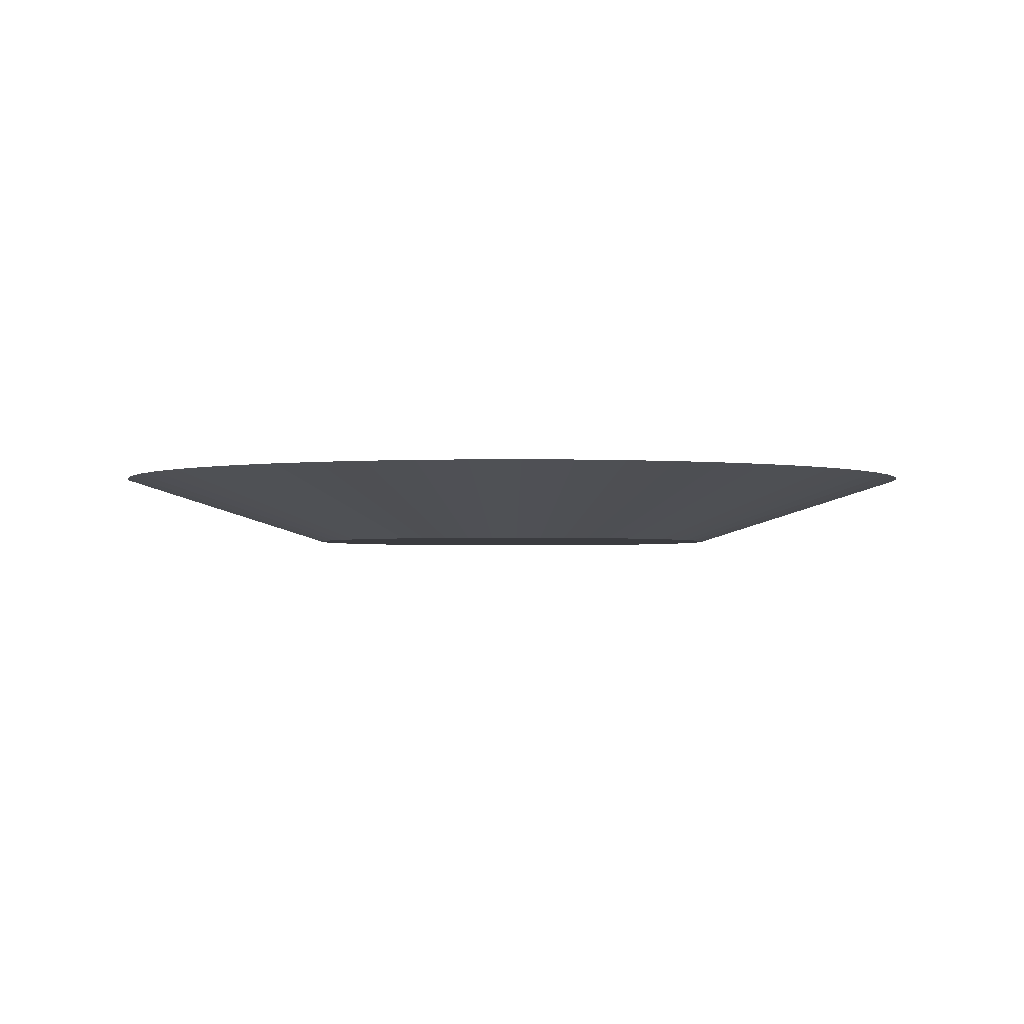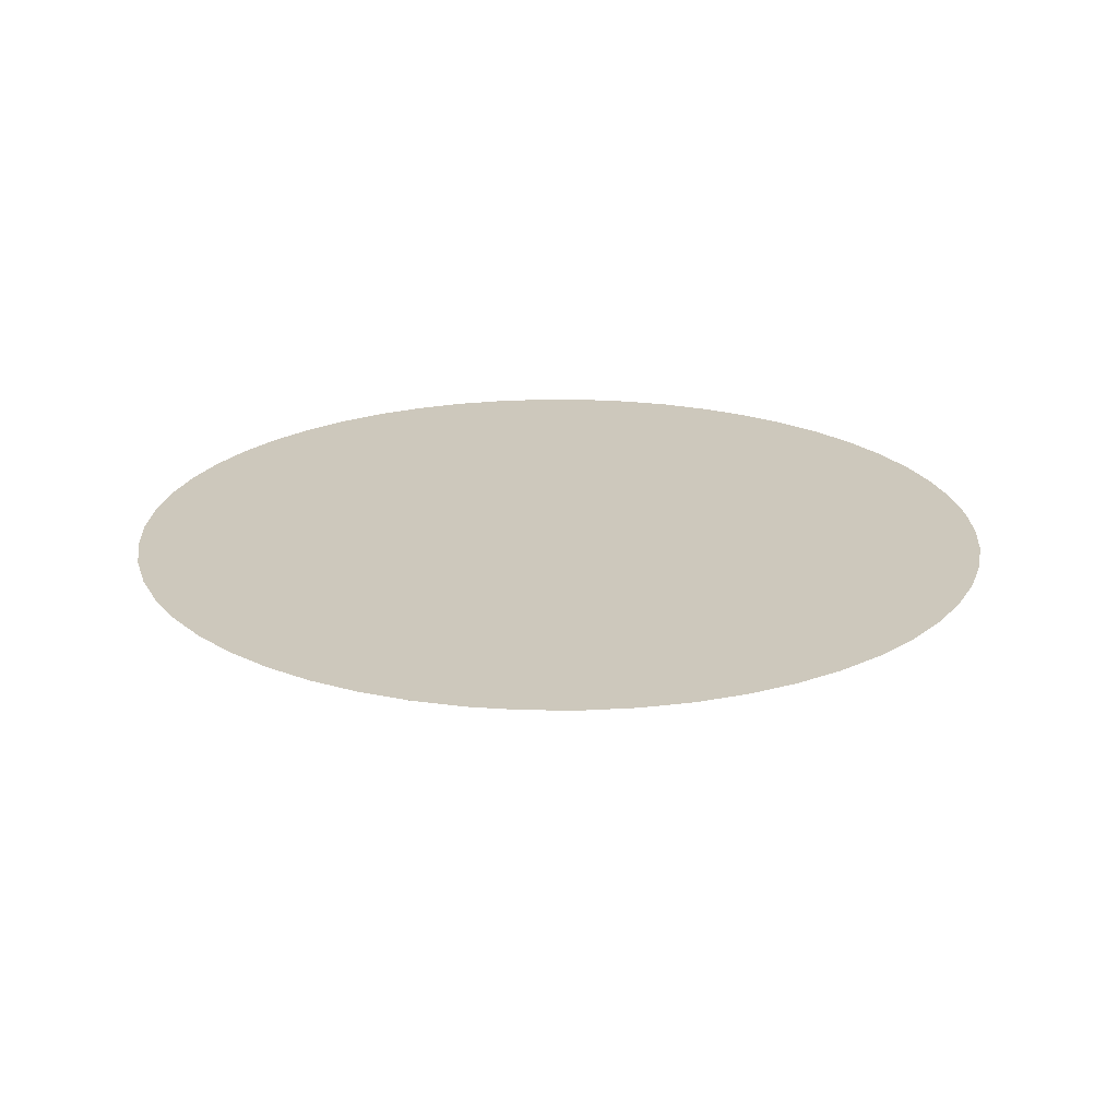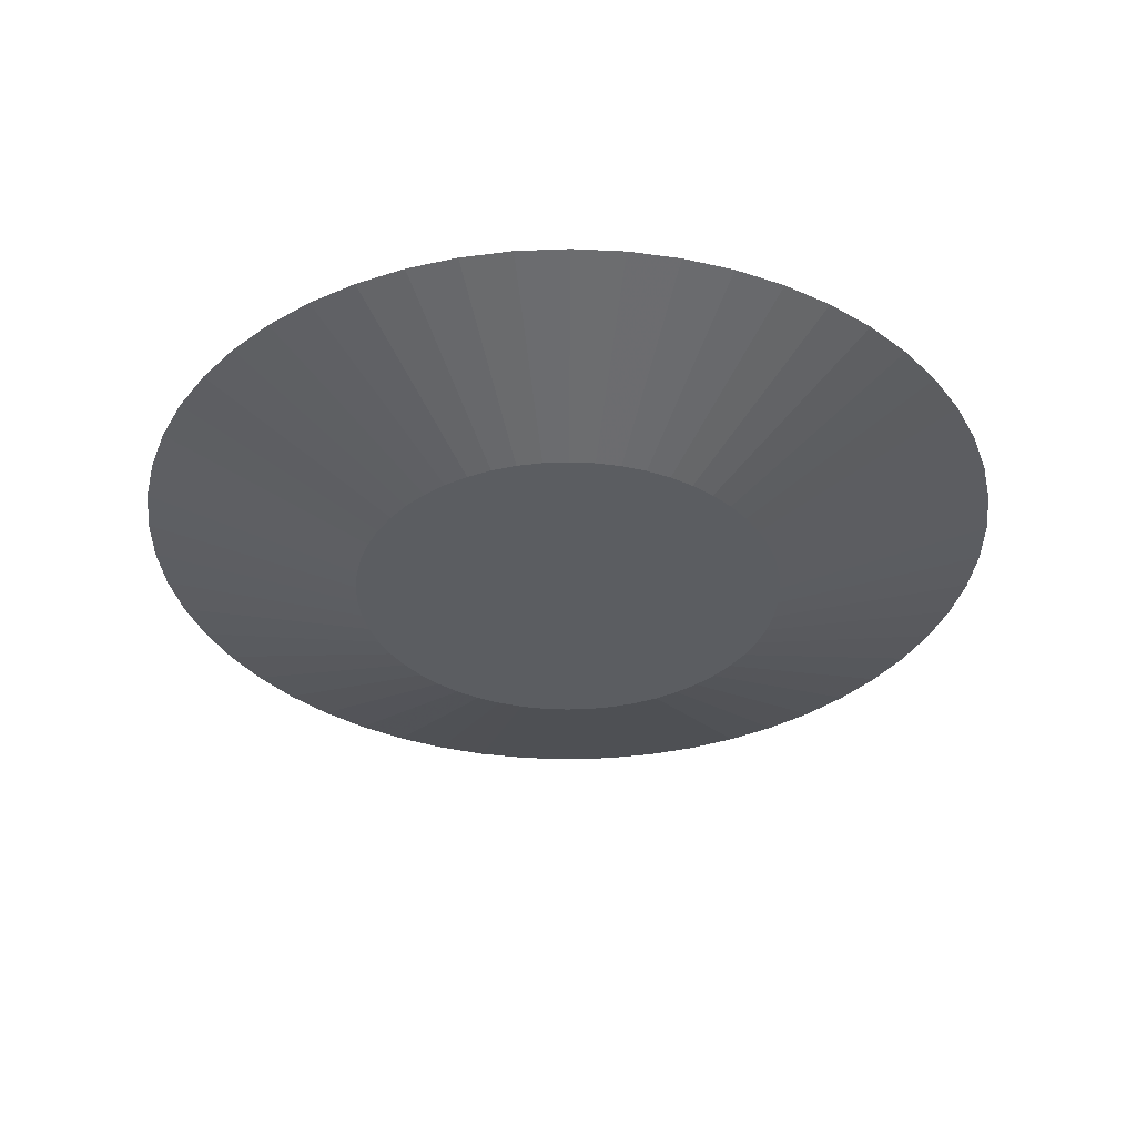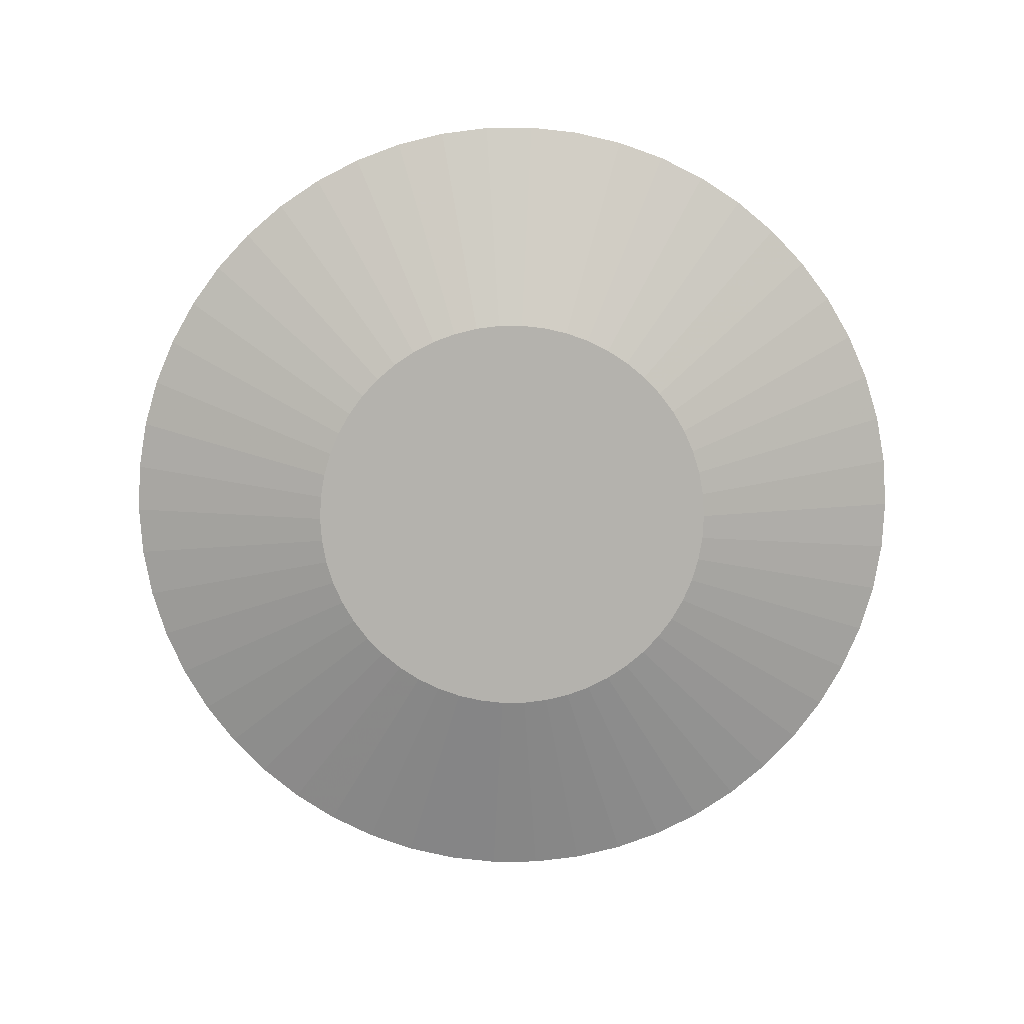
<metadata>
{"format":"obj","ext":"obj","renderer":"f3d","projection":"perspective","resolution":1024,"background":"white","views":[{"elev":-2.0,"azim":28.8,"up":"+Z"},{"elev":22.1,"azim":167.4,"up":"+Z"},{"elev":-36.2,"azim":-123.6,"up":"+Z"},{"elev":-79.6,"azim":67.1,"up":"+Z"}]}
</metadata>
<code>
v 2.909e-18 -3.797e-17 0.07892
v 2.909e-18 -3.797e-17 -0.07892
v 0.9969 -3.797e-17 0.07892
v 0.9901 0.1157 0.07892
v 0.97 0.2299 0.07892
v 0.9368 0.341 0.07892
v 0.8908 0.4474 0.07892
v 0.8329 0.5478 0.07892
v 0.7637 0.6408 0.07892
v 0.6841 0.7251 0.07892
v 0.5953 0.7996 0.07892
v 0.4984 0.8633 0.07892
v 0.3948 0.9154 0.07892
v 0.2859 0.955 0.07892
v 0.1731 0.9817 0.07892
v 0.05796 0.9952 0.07892
v -0.05796 0.9952 0.07892
v -0.1731 0.9817 0.07892
v -0.2859 0.955 0.07892
v -0.3948 0.9154 0.07892
v -0.4984 0.8633 0.07892
v -0.5953 0.7996 0.07892
v -0.6841 0.7251 0.07892
v -0.7637 0.6408 0.07892
v -0.8329 0.5478 0.07892
v -0.8908 0.4474 0.07892
v -0.9368 0.341 0.07892
v -0.97 0.2299 0.07892
v -0.9901 0.1157 0.07892
v -0.9969 8.412e-17 0.07892
v -0.9901 -0.1157 0.07892
v -0.97 -0.2299 0.07892
v -0.9368 -0.341 0.07892
v -0.8908 -0.4474 0.07892
v -0.8329 -0.5478 0.07892
v -0.7637 -0.6408 0.07892
v -0.6841 -0.7251 0.07892
v -0.5953 -0.7996 0.07892
v -0.4984 -0.8633 0.07892
v -0.3948 -0.9154 0.07892
v -0.2859 -0.955 0.07892
v -0.1731 -0.9817 0.07892
v -0.05796 -0.9952 0.07892
v 0.05796 -0.9952 0.07892
v 0.1731 -0.9817 0.07892
v 0.2859 -0.955 0.07892
v 0.3948 -0.9154 0.07892
v 0.4984 -0.8633 0.07892
v 0.5953 -0.7996 0.07892
v 0.6841 -0.7251 0.07892
v 0.7637 -0.6408 0.07892
v 0.8329 -0.5478 0.07892
v 0.8908 -0.4474 0.07892
v 0.9368 -0.341 0.07892
v 0.97 -0.2299 0.07892
v 0.9901 -0.1157 0.07892
v 0.8723 -3.797e-17 0.03946
v 0.8664 0.1013 0.03946
v 0.8488 0.2012 0.03946
v 0.8197 0.2983 0.03946
v 0.7795 0.3915 0.03946
v 0.7288 0.4793 0.03946
v 0.6682 0.5607 0.03946
v 0.5986 0.6345 0.03946
v 0.5209 0.6997 0.03946
v 0.4361 0.7554 0.03946
v 0.3455 0.8009 0.03946
v 0.2502 0.8356 0.03946
v 0.1515 0.859 0.03946
v 0.05072 0.8708 0.03946
v -0.05072 0.8708 0.03946
v -0.1515 0.859 0.03946
v -0.2502 0.8356 0.03946
v -0.3455 0.8009 0.03946
v -0.4361 0.7554 0.03946
v -0.5209 0.6997 0.03946
v -0.5986 0.6345 0.03946
v -0.6682 0.5607 0.03946
v -0.7288 0.4793 0.03946
v -0.7795 0.3915 0.03946
v -0.8197 0.2983 0.03946
v -0.8488 0.2012 0.03946
v -0.8664 0.1013 0.03946
v -0.8723 6.886e-17 0.03946
v -0.8664 -0.1013 0.03946
v -0.8488 -0.2012 0.03946
v -0.8197 -0.2983 0.03946
v -0.7795 -0.3915 0.03946
v -0.7288 -0.4793 0.03946
v -0.6682 -0.5607 0.03946
v -0.5986 -0.6345 0.03946
v -0.5209 -0.6997 0.03946
v -0.4361 -0.7554 0.03946
v -0.3455 -0.8009 0.03946
v -0.2502 -0.8356 0.03946
v -0.1515 -0.859 0.03946
v -0.05072 -0.8708 0.03946
v 0.05072 -0.8708 0.03946
v 0.1515 -0.859 0.03946
v 0.2502 -0.8356 0.03946
v 0.3455 -0.8009 0.03946
v 0.4361 -0.7554 0.03946
v 0.5209 -0.6997 0.03946
v 0.5986 -0.6345 0.03946
v 0.6682 -0.5607 0.03946
v 0.7288 -0.4793 0.03946
v 0.7795 -0.3915 0.03946
v 0.8197 -0.2983 0.03946
v 0.8488 -0.2012 0.03946
v 0.8664 -0.1013 0.03946
v 0.7477 -3.797e-17 -1.091e-18
v 0.7426 0.0868 -1.091e-18
v 0.7275 0.1724 -1.091e-18
v 0.7026 0.2557 -1.091e-18
v 0.6681 0.3356 -1.091e-18
v 0.6247 0.4108 -1.091e-18
v 0.5727 0.4806 -1.091e-18
v 0.5131 0.5438 -1.091e-18
v 0.4465 0.5997 -1.091e-18
v 0.3738 0.6475 -1.091e-18
v 0.2961 0.6865 -1.091e-18
v 0.2144 0.7163 -1.091e-18
v 0.1298 0.7363 -1.091e-18
v 0.04347 0.7464 -1.091e-18
v -0.04347 0.7464 -1.091e-18
v -0.1298 0.7363 -1.091e-18
v -0.2144 0.7163 -1.091e-18
v -0.2961 0.6865 -1.091e-18
v -0.3738 0.6475 -1.091e-18
v -0.4465 0.5997 -1.091e-18
v -0.5131 0.5438 -1.091e-18
v -0.5727 0.4806 -1.091e-18
v -0.6247 0.4108 -1.091e-18
v -0.6681 0.3356 -1.091e-18
v -0.7026 0.2557 -1.091e-18
v -0.7275 0.1724 -1.091e-18
v -0.7426 0.0868 -1.091e-18
v -0.7477 5.36e-17 -1.091e-18
v -0.7426 -0.0868 -1.091e-18
v -0.7275 -0.1724 -1.091e-18
v -0.7026 -0.2557 -1.091e-18
v -0.6681 -0.3356 -1.091e-18
v -0.6247 -0.4108 -1.091e-18
v -0.5727 -0.4806 -1.091e-18
v -0.5131 -0.5438 -1.091e-18
v -0.4465 -0.5997 -1.091e-18
v -0.3738 -0.6475 -1.091e-18
v -0.2961 -0.6865 -1.091e-18
v -0.2144 -0.7163 -1.091e-18
v -0.1298 -0.7363 -1.091e-18
v -0.04347 -0.7464 -1.091e-18
v 0.04347 -0.7464 -1.091e-18
v 0.1298 -0.7363 -1.091e-18
v 0.2144 -0.7163 -1.091e-18
v 0.2961 -0.6865 -1.091e-18
v 0.3738 -0.6475 -1.091e-18
v 0.4465 -0.5997 -1.091e-18
v 0.5131 -0.5438 -1.091e-18
v 0.5727 -0.4806 -1.091e-18
v 0.6247 -0.4108 -1.091e-18
v 0.6681 -0.3356 -1.091e-18
v 0.7026 -0.2557 -1.091e-18
v 0.7275 -0.1724 -1.091e-18
v 0.7426 -0.0868 -1.091e-18
v 0.6231 -3.797e-17 -0.03946
v 0.6188 0.07233 -0.03946
v 0.6063 0.1437 -0.03946
v 0.5855 0.2131 -0.03946
v 0.5568 0.2796 -0.03946
v 0.5206 0.3424 -0.03946
v 0.4773 0.4005 -0.03946
v 0.4276 0.4532 -0.03946
v 0.3721 0.4998 -0.03946
v 0.3115 0.5396 -0.03946
v 0.2468 0.5721 -0.03946
v 0.1787 0.5969 -0.03946
v 0.1082 0.6136 -0.03946
v 0.03623 0.622 -0.03946
v -0.03623 0.622 -0.03946
v -0.1082 0.6136 -0.03946
v -0.1787 0.5969 -0.03946
v -0.2468 0.5721 -0.03946
v -0.3115 0.5396 -0.03946
v -0.3721 0.4998 -0.03946
v -0.4276 0.4532 -0.03946
v -0.4773 0.4005 -0.03946
v -0.5206 0.3424 -0.03946
v -0.5568 0.2796 -0.03946
v -0.5855 0.2131 -0.03946
v -0.6063 0.1437 -0.03946
v -0.6188 0.07233 -0.03946
v -0.6231 3.834e-17 -0.03946
v -0.6188 -0.07233 -0.03946
v -0.6063 -0.1437 -0.03946
v -0.5855 -0.2131 -0.03946
v -0.5568 -0.2796 -0.03946
v -0.5206 -0.3424 -0.03946
v -0.4773 -0.4005 -0.03946
v -0.4276 -0.4532 -0.03946
v -0.3721 -0.4998 -0.03946
v -0.3115 -0.5396 -0.03946
v -0.2468 -0.5721 -0.03946
v -0.1787 -0.5969 -0.03946
v -0.1082 -0.6136 -0.03946
v -0.03623 -0.622 -0.03946
v 0.03623 -0.622 -0.03946
v 0.1082 -0.6136 -0.03946
v 0.1787 -0.5969 -0.03946
v 0.2468 -0.5721 -0.03946
v 0.3115 -0.5396 -0.03946
v 0.3721 -0.4998 -0.03946
v 0.4276 -0.4532 -0.03946
v 0.4773 -0.4005 -0.03946
v 0.5206 -0.3424 -0.03946
v 0.5568 -0.2796 -0.03946
v 0.5855 -0.2131 -0.03946
v 0.6063 -0.1437 -0.03946
v 0.6188 -0.07233 -0.03946
v 0.4984 -3.797e-17 -0.07892
v 0.4951 0.05787 -0.07892
v 0.485 0.1149 -0.07892
v 0.4684 0.1705 -0.07892
v 0.4454 0.2237 -0.07892
v 0.4164 0.2739 -0.07892
v 0.3818 0.3204 -0.07892
v 0.3421 0.3626 -0.07892
v 0.2976 0.3998 -0.07892
v 0.2492 0.4317 -0.07892
v 0.1974 0.4577 -0.07892
v 0.143 0.4775 -0.07892
v 0.08655 0.4909 -0.07892
v 0.02898 0.4976 -0.07892
v -0.02898 0.4976 -0.07892
v -0.08655 0.4909 -0.07892
v -0.143 0.4775 -0.07892
v -0.1974 0.4577 -0.07892
v -0.2492 0.4317 -0.07892
v -0.2976 0.3998 -0.07892
v -0.3421 0.3626 -0.07892
v -0.3818 0.3204 -0.07892
v -0.4164 0.2739 -0.07892
v -0.4454 0.2237 -0.07892
v -0.4684 0.1705 -0.07892
v -0.485 0.1149 -0.07892
v -0.4951 0.05787 -0.07892
v -0.4984 2.308e-17 -0.07892
v -0.4951 -0.05787 -0.07892
v -0.485 -0.1149 -0.07892
v -0.4684 -0.1705 -0.07892
v -0.4454 -0.2237 -0.07892
v -0.4164 -0.2739 -0.07892
v -0.3818 -0.3204 -0.07892
v -0.3421 -0.3626 -0.07892
v -0.2976 -0.3998 -0.07892
v -0.2492 -0.4317 -0.07892
v -0.1974 -0.4577 -0.07892
v -0.143 -0.4775 -0.07892
v -0.08655 -0.4909 -0.07892
v -0.02898 -0.4976 -0.07892
v 0.02898 -0.4976 -0.07892
v 0.08655 -0.4909 -0.07892
v 0.143 -0.4775 -0.07892
v 0.1974 -0.4577 -0.07892
v 0.2492 -0.4317 -0.07892
v 0.2976 -0.3998 -0.07892
v 0.3421 -0.3626 -0.07892
v 0.3818 -0.3204 -0.07892
v 0.4164 -0.2739 -0.07892
v 0.4454 -0.2237 -0.07892
v 0.4684 -0.1705 -0.07892
v 0.485 -0.1149 -0.07892
v 0.4951 -0.05787 -0.07892
f 1 3 4
f 2 220 219
f 1 4 5
f 2 221 220
f 1 5 6
f 2 222 221
f 1 6 7
f 2 223 222
f 1 7 8
f 2 224 223
f 1 8 9
f 2 225 224
f 1 9 10
f 2 226 225
f 1 10 11
f 2 227 226
f 1 11 12
f 2 228 227
f 1 12 13
f 2 229 228
f 1 13 14
f 2 230 229
f 1 14 15
f 2 231 230
f 1 15 16
f 2 232 231
f 1 16 17
f 2 233 232
f 1 17 18
f 2 234 233
f 1 18 19
f 2 235 234
f 1 19 20
f 2 236 235
f 1 20 21
f 2 237 236
f 1 21 22
f 2 238 237
f 1 22 23
f 2 239 238
f 1 23 24
f 2 240 239
f 1 24 25
f 2 241 240
f 1 25 26
f 2 242 241
f 1 26 27
f 2 243 242
f 1 27 28
f 2 244 243
f 1 28 29
f 2 245 244
f 1 29 30
f 2 246 245
f 1 30 31
f 2 247 246
f 1 31 32
f 2 248 247
f 1 32 33
f 2 249 248
f 1 33 34
f 2 250 249
f 1 34 35
f 2 251 250
f 1 35 36
f 2 252 251
f 1 36 37
f 2 253 252
f 1 37 38
f 2 254 253
f 1 38 39
f 2 255 254
f 1 39 40
f 2 256 255
f 1 40 41
f 2 257 256
f 1 41 42
f 2 258 257
f 1 42 43
f 2 259 258
f 1 43 44
f 2 260 259
f 1 44 45
f 2 261 260
f 1 45 46
f 2 262 261
f 1 46 47
f 2 263 262
f 1 47 48
f 2 264 263
f 1 48 49
f 2 265 264
f 1 49 50
f 2 266 265
f 1 50 51
f 2 267 266
f 1 51 52
f 2 268 267
f 1 52 53
f 2 269 268
f 1 53 54
f 2 270 269
f 1 54 55
f 2 271 270
f 1 55 56
f 2 272 271
f 1 56 3
f 2 219 272
f 57 4 3
f 57 58 4
f 58 5 4
f 58 59 5
f 59 6 5
f 59 60 6
f 60 7 6
f 60 61 7
f 61 8 7
f 61 62 8
f 62 9 8
f 62 63 9
f 63 10 9
f 63 64 10
f 64 11 10
f 64 65 11
f 65 12 11
f 65 66 12
f 66 13 12
f 66 67 13
f 67 14 13
f 67 68 14
f 68 15 14
f 68 69 15
f 69 16 15
f 69 70 16
f 70 17 16
f 70 71 17
f 71 18 17
f 71 72 18
f 72 19 18
f 72 73 19
f 73 20 19
f 73 74 20
f 74 21 20
f 74 75 21
f 75 22 21
f 75 76 22
f 76 23 22
f 76 77 23
f 77 24 23
f 77 78 24
f 78 25 24
f 78 79 25
f 79 26 25
f 79 80 26
f 80 27 26
f 80 81 27
f 81 28 27
f 81 82 28
f 82 29 28
f 82 83 29
f 83 30 29
f 83 84 30
f 84 31 30
f 84 85 31
f 85 32 31
f 85 86 32
f 86 33 32
f 86 87 33
f 87 34 33
f 87 88 34
f 88 35 34
f 88 89 35
f 89 36 35
f 89 90 36
f 90 37 36
f 90 91 37
f 91 38 37
f 91 92 38
f 92 39 38
f 92 93 39
f 93 40 39
f 93 94 40
f 94 41 40
f 94 95 41
f 95 42 41
f 95 96 42
f 96 43 42
f 96 97 43
f 97 44 43
f 97 98 44
f 98 45 44
f 98 99 45
f 99 46 45
f 99 100 46
f 100 47 46
f 100 101 47
f 101 48 47
f 101 102 48
f 102 49 48
f 102 103 49
f 103 50 49
f 103 104 50
f 104 51 50
f 104 105 51
f 105 52 51
f 105 106 52
f 106 53 52
f 106 107 53
f 107 54 53
f 107 108 54
f 108 55 54
f 108 109 55
f 109 56 55
f 109 110 56
f 110 3 56
f 110 57 3
f 111 58 57
f 111 112 58
f 112 59 58
f 112 113 59
f 113 60 59
f 113 114 60
f 114 61 60
f 114 115 61
f 115 62 61
f 115 116 62
f 116 63 62
f 116 117 63
f 117 64 63
f 117 118 64
f 118 65 64
f 118 119 65
f 119 66 65
f 119 120 66
f 120 67 66
f 120 121 67
f 121 68 67
f 121 122 68
f 122 69 68
f 122 123 69
f 123 70 69
f 123 124 70
f 124 71 70
f 124 125 71
f 125 72 71
f 125 126 72
f 126 73 72
f 126 127 73
f 127 74 73
f 127 128 74
f 128 75 74
f 128 129 75
f 129 76 75
f 129 130 76
f 130 77 76
f 130 131 77
f 131 78 77
f 131 132 78
f 132 79 78
f 132 133 79
f 133 80 79
f 133 134 80
f 134 81 80
f 134 135 81
f 135 82 81
f 135 136 82
f 136 83 82
f 136 137 83
f 137 84 83
f 137 138 84
f 138 85 84
f 138 139 85
f 139 86 85
f 139 140 86
f 140 87 86
f 140 141 87
f 141 88 87
f 141 142 88
f 142 89 88
f 142 143 89
f 143 90 89
f 143 144 90
f 144 91 90
f 144 145 91
f 145 92 91
f 145 146 92
f 146 93 92
f 146 147 93
f 147 94 93
f 147 148 94
f 148 95 94
f 148 149 95
f 149 96 95
f 149 150 96
f 150 97 96
f 150 151 97
f 151 98 97
f 151 152 98
f 152 99 98
f 152 153 99
f 153 100 99
f 153 154 100
f 154 101 100
f 154 155 101
f 155 102 101
f 155 156 102
f 156 103 102
f 156 157 103
f 157 104 103
f 157 158 104
f 158 105 104
f 158 159 105
f 159 106 105
f 159 160 106
f 160 107 106
f 160 161 107
f 161 108 107
f 161 162 108
f 162 109 108
f 162 163 109
f 163 110 109
f 163 164 110
f 164 57 110
f 164 111 57
f 165 112 111
f 165 166 112
f 166 113 112
f 166 167 113
f 167 114 113
f 167 168 114
f 168 115 114
f 168 169 115
f 169 116 115
f 169 170 116
f 170 117 116
f 170 171 117
f 171 118 117
f 171 172 118
f 172 119 118
f 172 173 119
f 173 120 119
f 173 174 120
f 174 121 120
f 174 175 121
f 175 122 121
f 175 176 122
f 176 123 122
f 176 177 123
f 177 124 123
f 177 178 124
f 178 125 124
f 178 179 125
f 179 126 125
f 179 180 126
f 180 127 126
f 180 181 127
f 181 128 127
f 181 182 128
f 182 129 128
f 182 183 129
f 183 130 129
f 183 184 130
f 184 131 130
f 184 185 131
f 185 132 131
f 185 186 132
f 186 133 132
f 186 187 133
f 187 134 133
f 187 188 134
f 188 135 134
f 188 189 135
f 189 136 135
f 189 190 136
f 190 137 136
f 190 191 137
f 191 138 137
f 191 192 138
f 192 139 138
f 192 193 139
f 193 140 139
f 193 194 140
f 194 141 140
f 194 195 141
f 195 142 141
f 195 196 142
f 196 143 142
f 196 197 143
f 197 144 143
f 197 198 144
f 198 145 144
f 198 199 145
f 199 146 145
f 199 200 146
f 200 147 146
f 200 201 147
f 201 148 147
f 201 202 148
f 202 149 148
f 202 203 149
f 203 150 149
f 203 204 150
f 204 151 150
f 204 205 151
f 205 152 151
f 205 206 152
f 206 153 152
f 206 207 153
f 207 154 153
f 207 208 154
f 208 155 154
f 208 209 155
f 209 156 155
f 209 210 156
f 210 157 156
f 210 211 157
f 211 158 157
f 211 212 158
f 212 159 158
f 212 213 159
f 213 160 159
f 213 214 160
f 214 161 160
f 214 215 161
f 215 162 161
f 215 216 162
f 216 163 162
f 216 217 163
f 217 164 163
f 217 218 164
f 218 111 164
f 218 165 111
f 219 166 165
f 219 220 166
f 220 167 166
f 220 221 167
f 221 168 167
f 221 222 168
f 222 169 168
f 222 223 169
f 223 170 169
f 223 224 170
f 224 171 170
f 224 225 171
f 225 172 171
f 225 226 172
f 226 173 172
f 226 227 173
f 227 174 173
f 227 228 174
f 228 175 174
f 228 229 175
f 229 176 175
f 229 230 176
f 230 177 176
f 230 231 177
f 231 178 177
f 231 232 178
f 232 179 178
f 232 233 179
f 233 180 179
f 233 234 180
f 234 181 180
f 234 235 181
f 235 182 181
f 235 236 182
f 236 183 182
f 236 237 183
f 237 184 183
f 237 238 184
f 238 185 184
f 238 239 185
f 239 186 185
f 239 240 186
f 240 187 186
f 240 241 187
f 241 188 187
f 241 242 188
f 242 189 188
f 242 243 189
f 243 190 189
f 243 244 190
f 244 191 190
f 244 245 191
f 245 192 191
f 245 246 192
f 246 193 192
f 246 247 193
f 247 194 193
f 247 248 194
f 248 195 194
f 248 249 195
f 249 196 195
f 249 250 196
f 250 197 196
f 250 251 197
f 251 198 197
f 251 252 198
f 252 199 198
f 252 253 199
f 253 200 199
f 253 254 200
f 254 201 200
f 254 255 201
f 255 202 201
f 255 256 202
f 256 203 202
f 256 257 203
f 257 204 203
f 257 258 204
f 258 205 204
f 258 259 205
f 259 206 205
f 259 260 206
f 260 207 206
f 260 261 207
f 261 208 207
f 261 262 208
f 262 209 208
f 262 263 209
f 263 210 209
f 263 264 210
f 264 211 210
f 264 265 211
f 265 212 211
f 265 266 212
f 266 213 212
f 266 267 213
f 267 214 213
f 267 268 214
f 268 215 214
f 268 269 215
f 269 216 215
f 269 270 216
f 270 217 216
f 270 271 217
f 271 218 217
f 271 272 218
f 272 165 218
f 272 219 165

</code>
